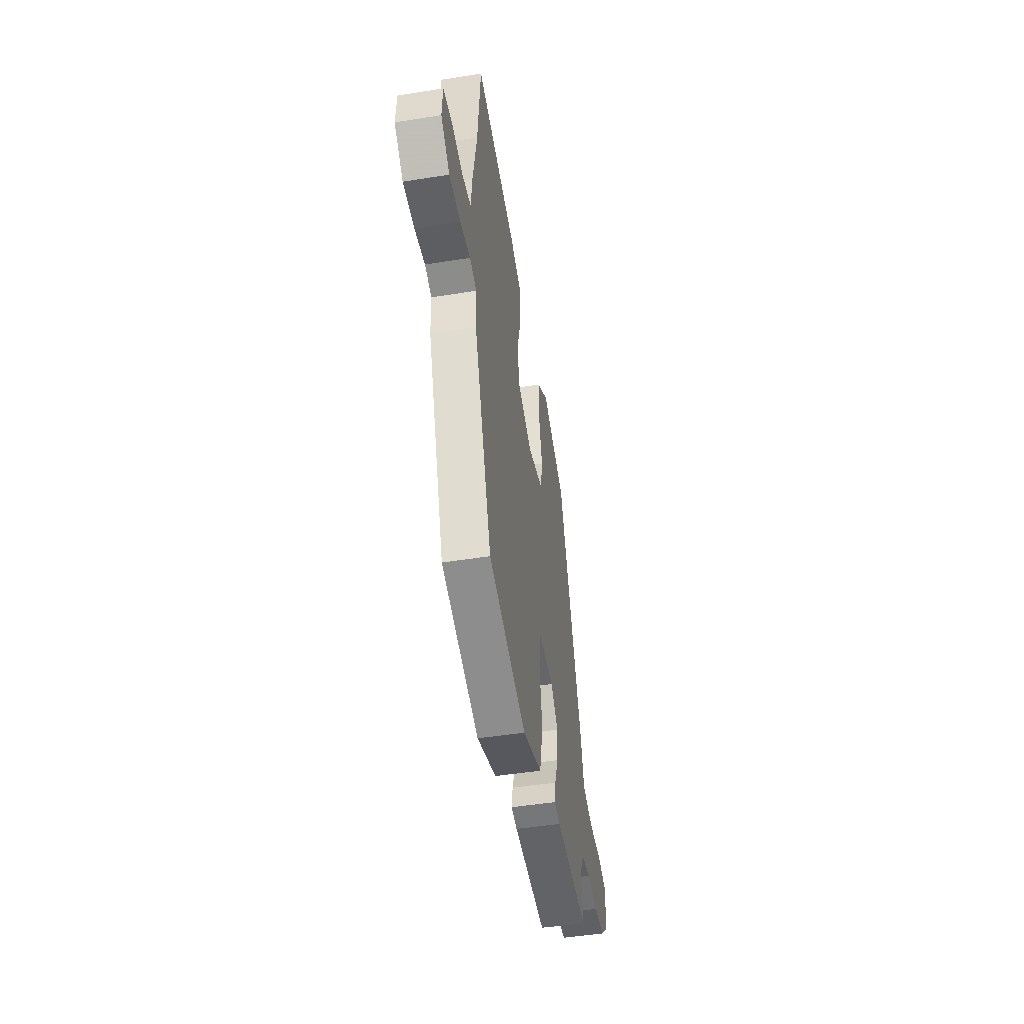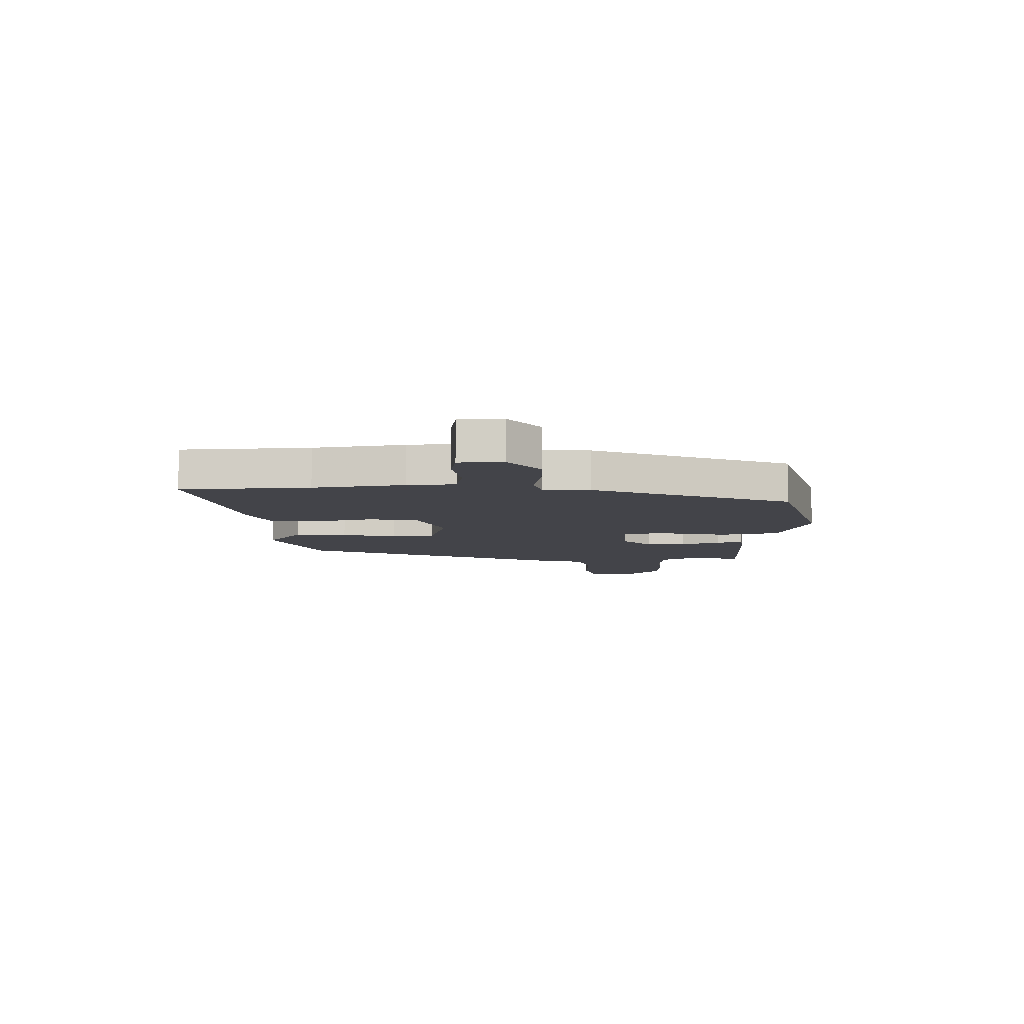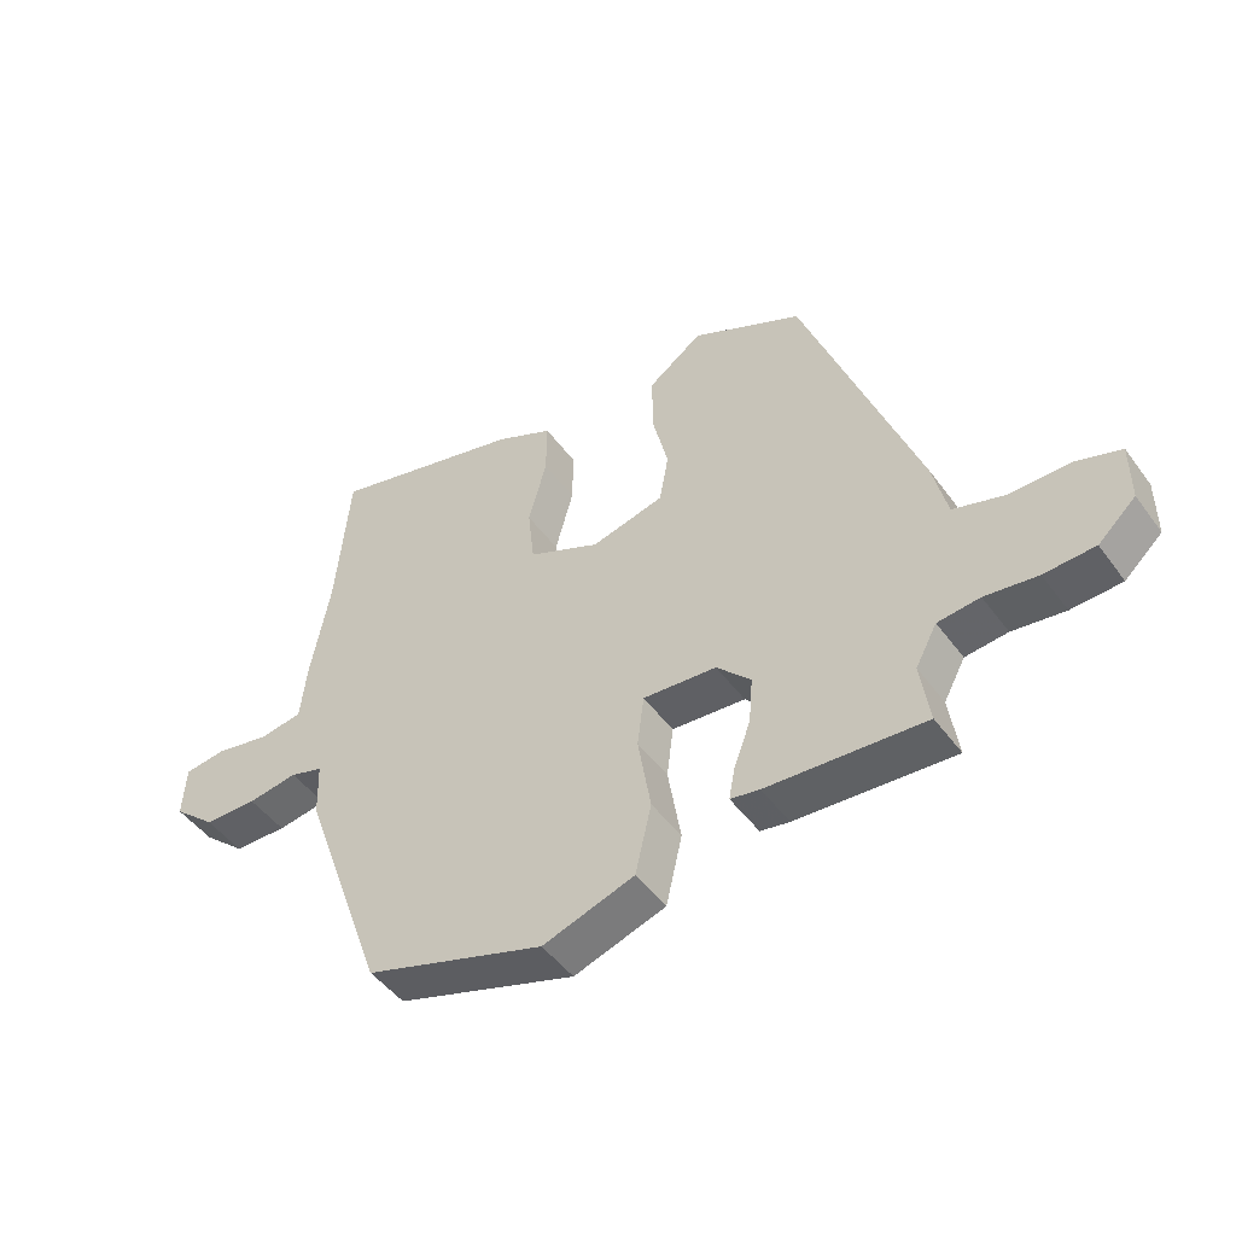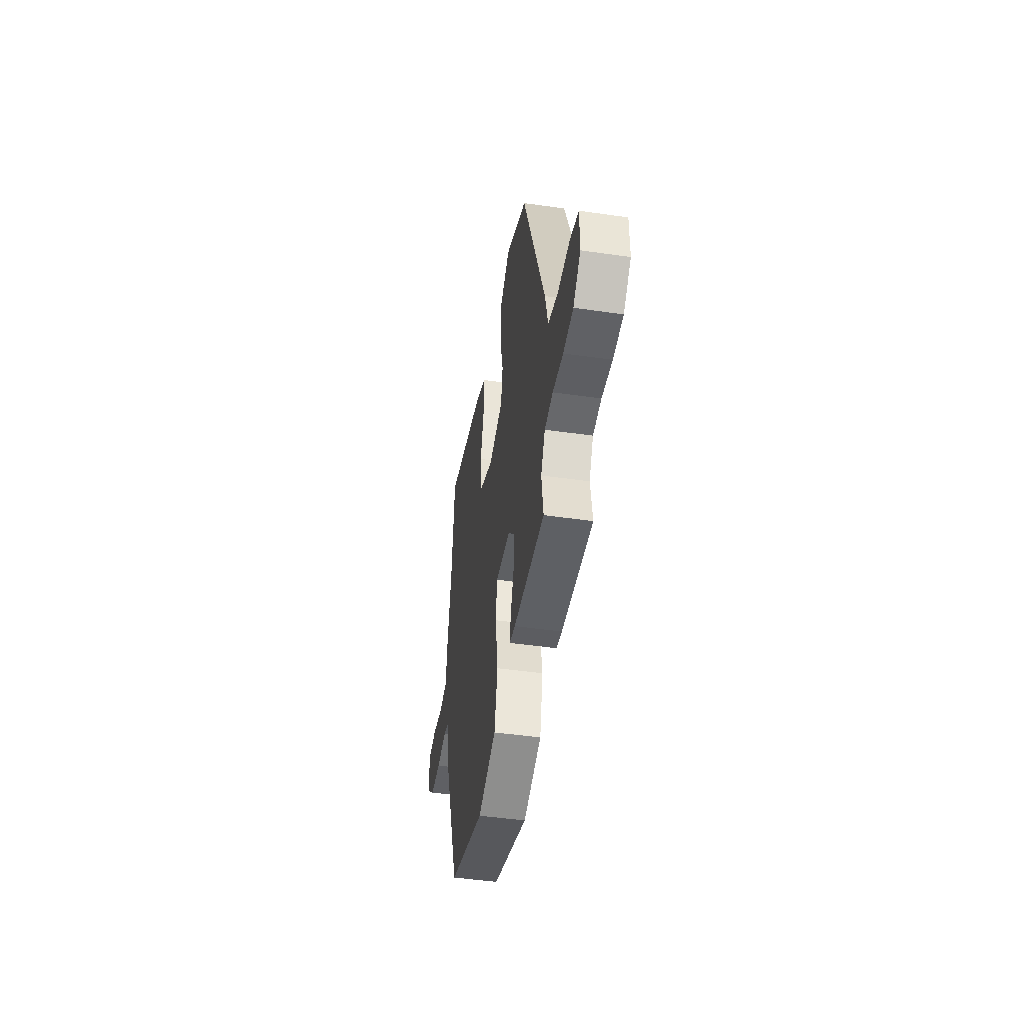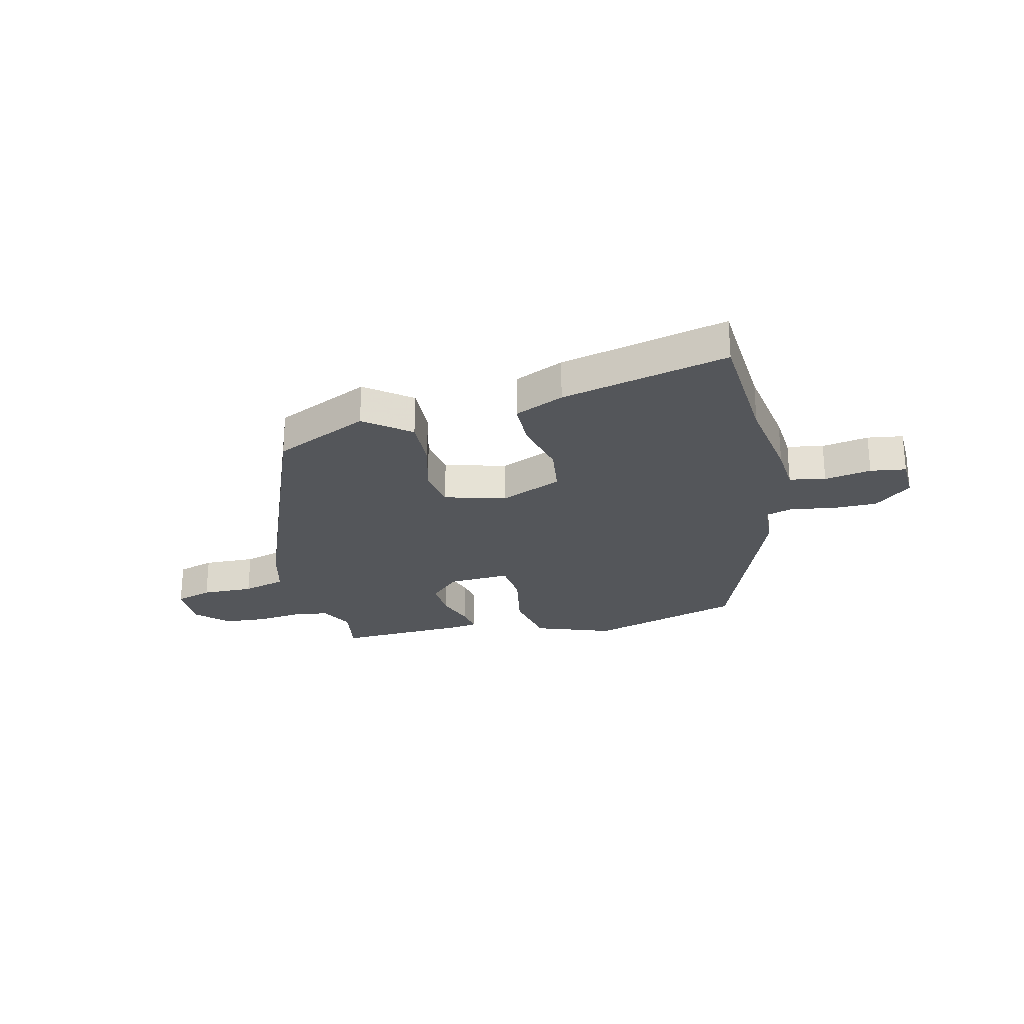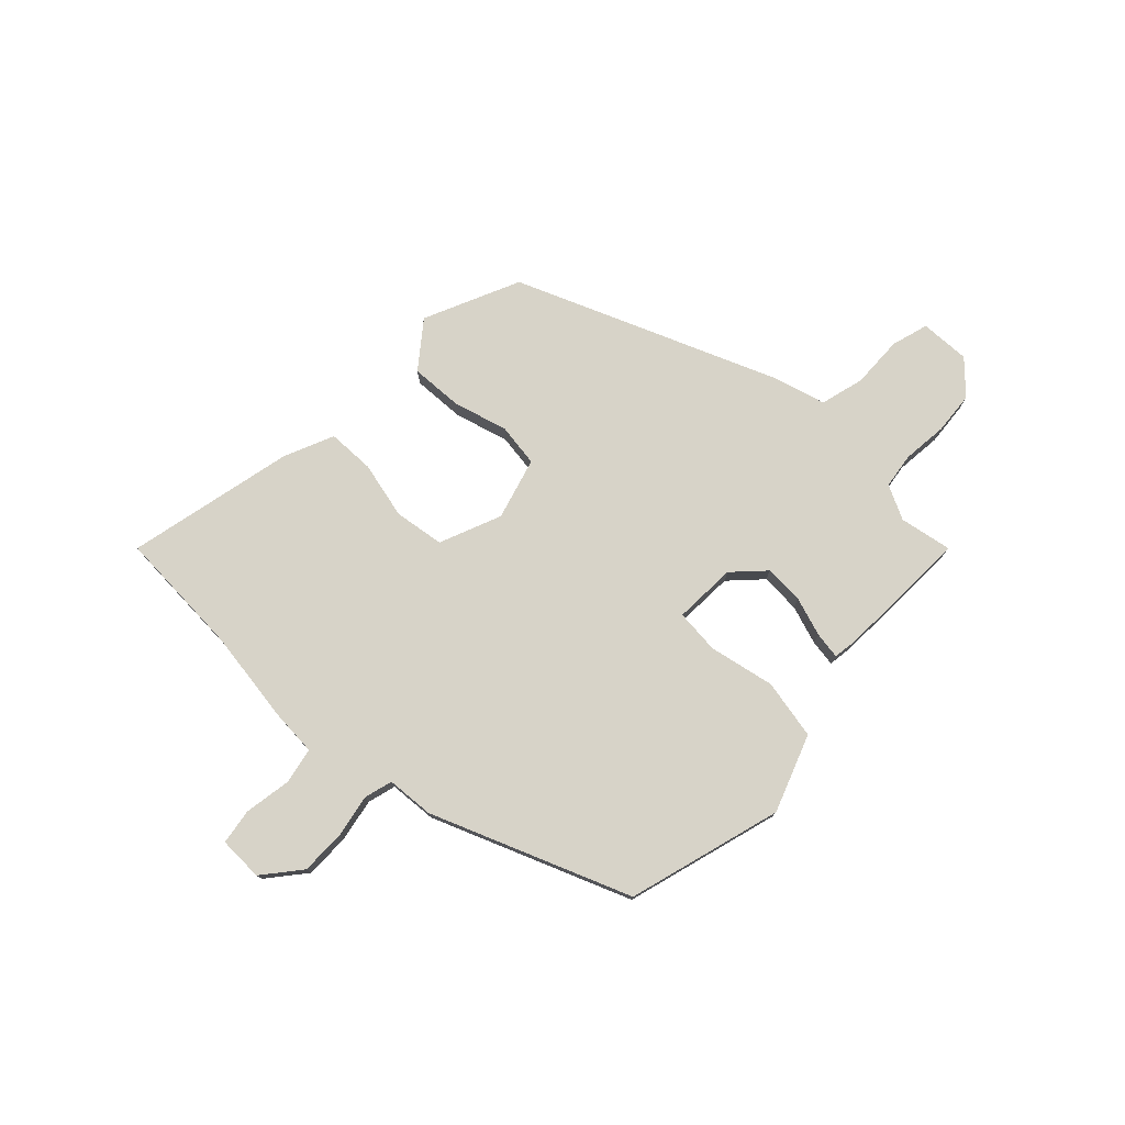
<metadata>
{"format":"obj","ext":"obj","renderer":"f3d","projection":"perspective","resolution":1024,"background":"white","views":[{"elev":-47.4,"azim":100.2,"up":"+Z"},{"elev":-8.4,"azim":89.3,"up":"+Y"},{"elev":-47.8,"azim":-145.6,"up":"+Z"},{"elev":-46.4,"azim":-99.4,"up":"+Z"},{"elev":-25.4,"azim":12.1,"up":"+Y"},{"elev":76.6,"azim":131.8,"up":"+Y"}]}
</metadata>
<code>
v 0.36 0.07 -0.457
v 0.082 0.07 -0.547
v -0.06 0.07 -0.5
v -0.085 0.07 -0.392
v -0.065 0.07 -0.272
v -0.075 0.07 -0.192
v -0.189 0.07 -0.201
v -0.242 0.07 -0.256
v -0.236 0.07 -0.328
v -0.21 0.07 -0.398
v -0.201 0.07 -0.446
v -0.246 0.07 -0.454
v -0.489 0.07 -0.47
v -0.475 0.07 -0.374
v -0.508 0.07 -0.313
v -0.573 0.07 -0.306
v -0.654 0.07 -0.317
v -0.732 0.07 -0.313
v -0.79 0.07 -0.26
v -0.79 0.07 -0.169
v -0.723 0.07 -0.147
v -0.628 0.07 -0.147
v -0.549 0.07 -0.123
v -0.527 0.07 -0.029
v -0.351 0.07 0.452
v -0.18 0.07 0.536
v -0.096 0.07 0.475
v -0.097 0.07 0.38
v -0.121 0.07 0.28
v -0.107 0.07 0.202
v 0.006 0.07 0.174
v 0.117 0.07 0.224
v 0.127 0.07 0.315
v 0.099 0.07 0.418
v 0.098 0.07 0.504
v 0.187 0.07 0.546
v 0.489 0.07 0.624
v 0.51 0.07 0.391
v 0.54 0.07 0.227
v 0.549 0.07 0.14
v 0.615 0.07 0.129
v 0.7 0.07 0.146
v 0.765 0.07 0.138
v 0.77 0.07 0.057
v 0.704 0.07 -0.001
v 0.621 0.07 -0.003
v 0.544 0.07 0.009
v 0.493 0.07 -0.007
v 0.49 0.07 -0.093
v 0.36 0 -0.457
v 0.082 0 -0.547
v -0.06 0 -0.5
v -0.085 0 -0.392
v -0.065 0 -0.272
v -0.075 0 -0.192
v -0.189 0 -0.201
v -0.242 0 -0.256
v -0.236 0 -0.328
v -0.21 0 -0.398
v -0.201 0 -0.446
v -0.246 0 -0.454
v -0.489 0 -0.47
v -0.475 0 -0.374
v -0.508 0 -0.313
v -0.573 0 -0.306
v -0.654 0 -0.317
v -0.732 0 -0.313
v -0.79 0 -0.26
v -0.79 0 -0.169
v -0.723 0 -0.147
v -0.628 0 -0.147
v -0.549 0 -0.123
v -0.527 0 -0.029
v -0.351 0 0.452
v -0.18 0 0.536
v -0.096 0 0.475
v -0.097 0 0.38
v -0.121 0 0.28
v -0.107 0 0.202
v 0.006 0 0.174
v 0.117 0 0.224
v 0.127 0 0.315
v 0.099 0 0.418
v 0.098 0 0.504
v 0.187 0 0.546
v 0.489 0 0.624
v 0.51 0 0.391
v 0.54 0 0.227
v 0.549 0 0.14
v 0.615 0 0.129
v 0.7 0 0.146
v 0.765 0 0.138
v 0.77 0 0.057
v 0.704 0 -0.001
v 0.621 0 -0.003
v 0.544 0 0.009
v 0.493 0 -0.007
v 0.49 0 -0.093
f 3 4 5
f 2 3 5
f 1 2 5
f 49 1 5
f 48 49 5
f 45 46 47
f 44 45 47
f 43 44 47
f 42 43 47
f 41 42 47
f 40 41 47 48
f 48 5 6
f 40 48 6
f 39 40 6
f 38 39 6
f 36 37 38
f 35 36 38
f 34 35 38
f 33 34 38
f 32 33 38
f 38 6 7
f 32 38 7
f 31 32 7
f 27 28 29
f 26 27 29
f 25 26 29
f 24 25 29
f 23 24 29
f 23 29 30
f 20 21 22
f 19 20 22
f 18 19 22
f 17 18 22
f 16 17 22
f 15 16 22 23
f 31 7 8
f 30 31 8
f 23 30 8
f 15 23 8
f 14 15 8
f 12 13 14
f 11 12 14
f 10 11 14
f 9 10 14
f 8 9 14
f 54 53 52
f 54 52 51
f 54 51 50
f 54 50 98
f 54 98 97
f 96 95 94
f 96 94 93
f 96 93 92
f 96 92 91
f 96 91 90
f 97 96 90 89
f 55 54 97
f 55 97 89
f 55 89 88
f 55 88 87
f 87 86 85
f 87 85 84
f 87 84 83
f 87 83 82
f 87 82 81
f 56 55 87
f 56 87 81
f 56 81 80
f 78 77 76
f 78 76 75
f 78 75 74
f 78 74 73
f 78 73 72
f 79 78 72
f 71 70 69
f 71 69 68
f 71 68 67
f 71 67 66
f 71 66 65
f 72 71 65 64
f 57 56 80
f 57 80 79
f 57 79 72
f 57 72 64
f 57 64 63
f 63 62 61
f 63 61 60
f 63 60 59
f 63 59 58
f 63 58 57
f 1 50 51 2
f 2 51 52 3
f 3 52 53 4
f 4 53 54 5
f 5 54 55 6
f 6 55 56 7
f 7 56 57 8
f 8 57 58 9
f 9 58 59 10
f 10 59 60 11
f 11 60 61 12
f 12 61 62 13
f 13 62 63 14
f 14 63 64 15
f 15 64 65 16
f 16 65 66 17
f 17 66 67 18
f 18 67 68 19
f 19 68 69 20
f 20 69 70 21
f 21 70 71 22
f 22 71 72 23
f 23 72 73 24
f 24 73 74 25
f 25 74 75 26
f 26 75 76 27
f 27 76 77 28
f 28 77 78 29
f 29 78 79 30
f 30 79 80 31
f 31 80 81 32
f 32 81 82 33
f 33 82 83 34
f 34 83 84 35
f 35 84 85 36
f 36 85 86 37
f 37 86 87 38
f 38 87 88 39
f 39 88 89 40
f 40 89 90 41
f 41 90 91 42
f 42 91 92 43
f 43 92 93 44
f 44 93 94 45
f 45 94 95 46
f 46 95 96 47
f 47 96 97 48
f 48 97 98 49
f 49 98 50 1

</code>
